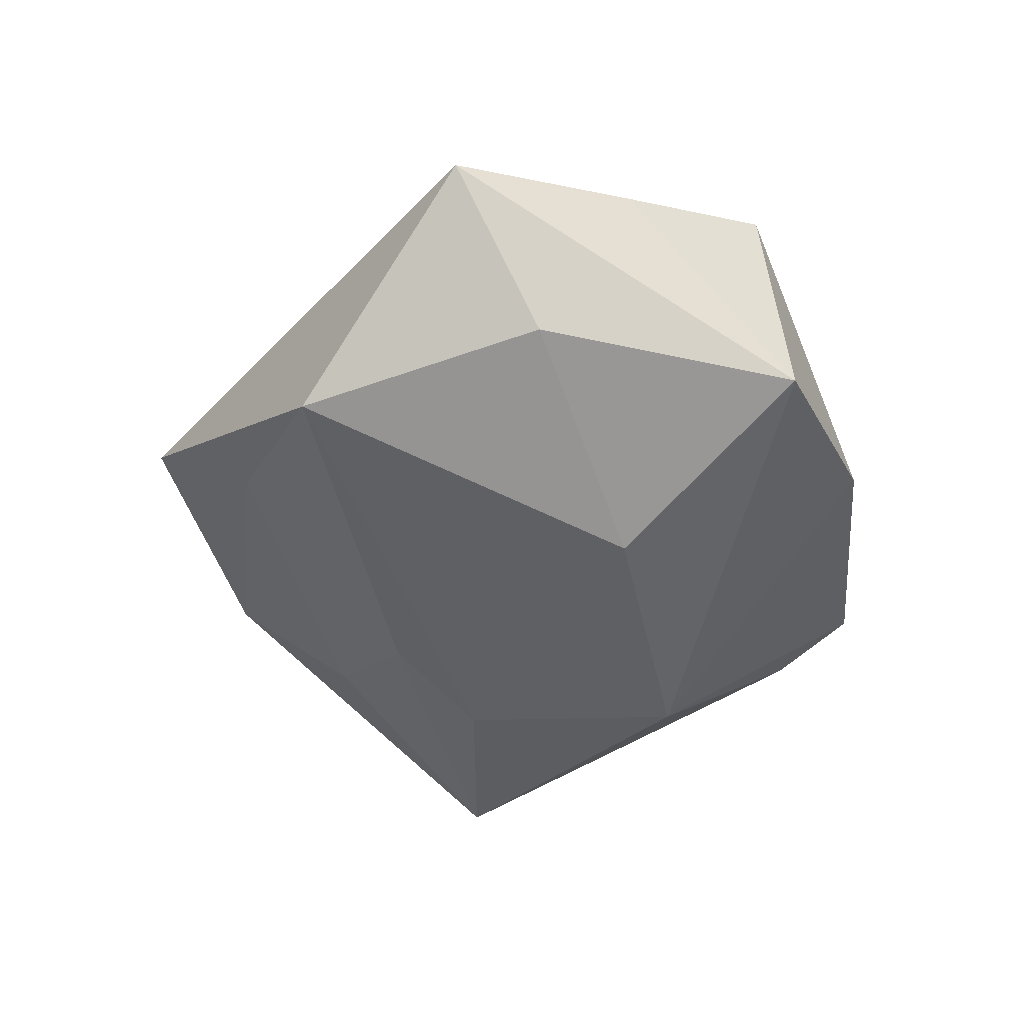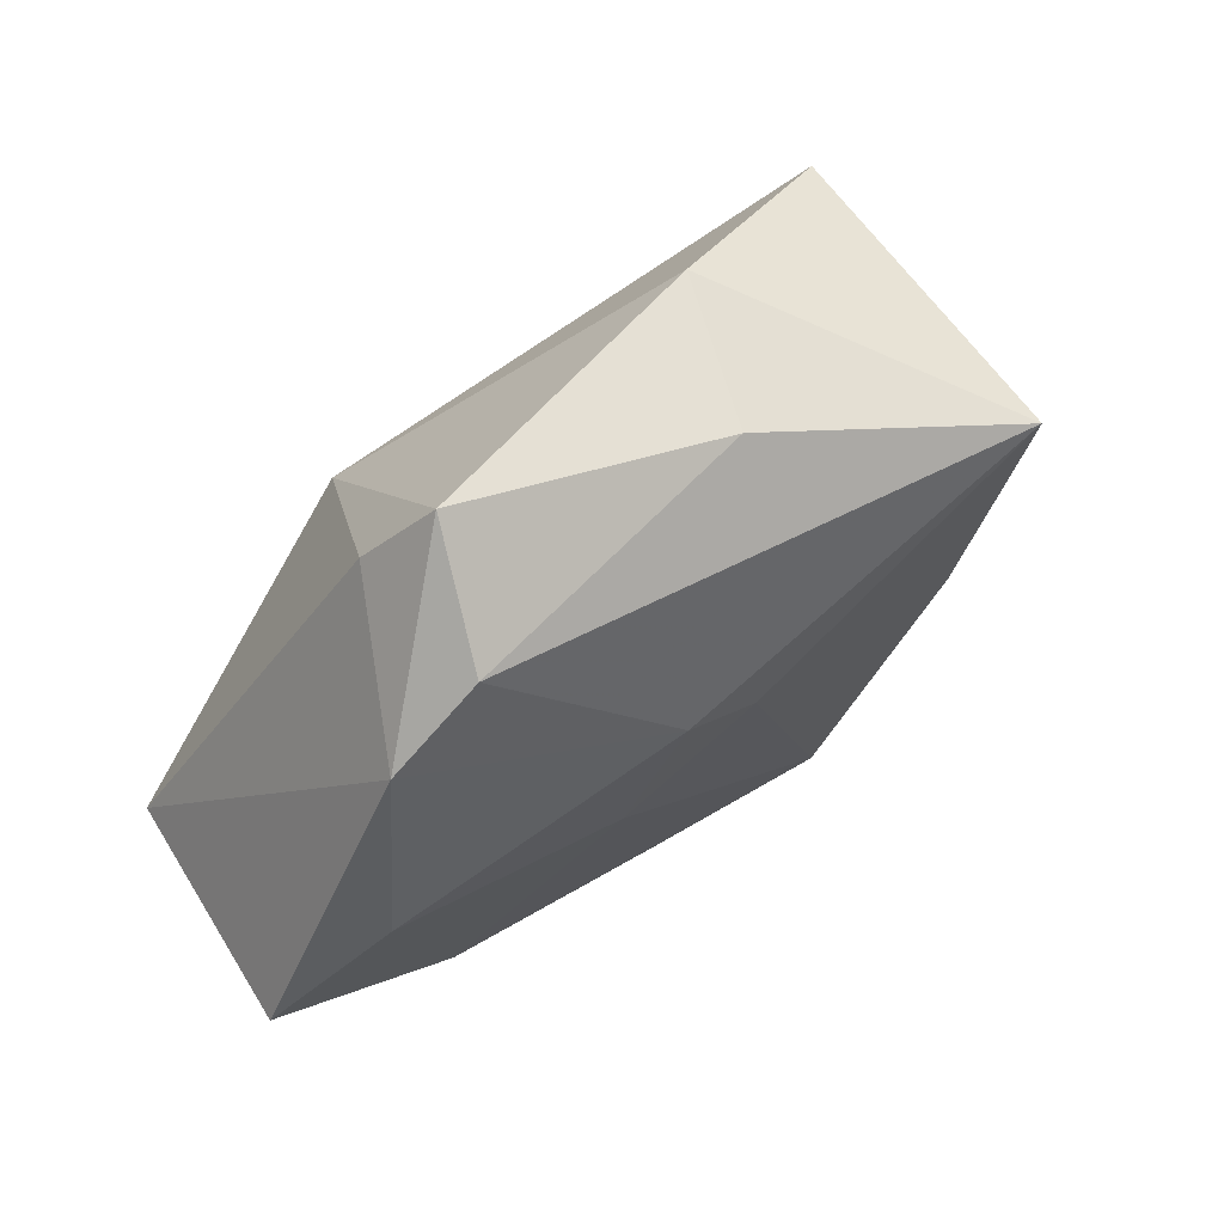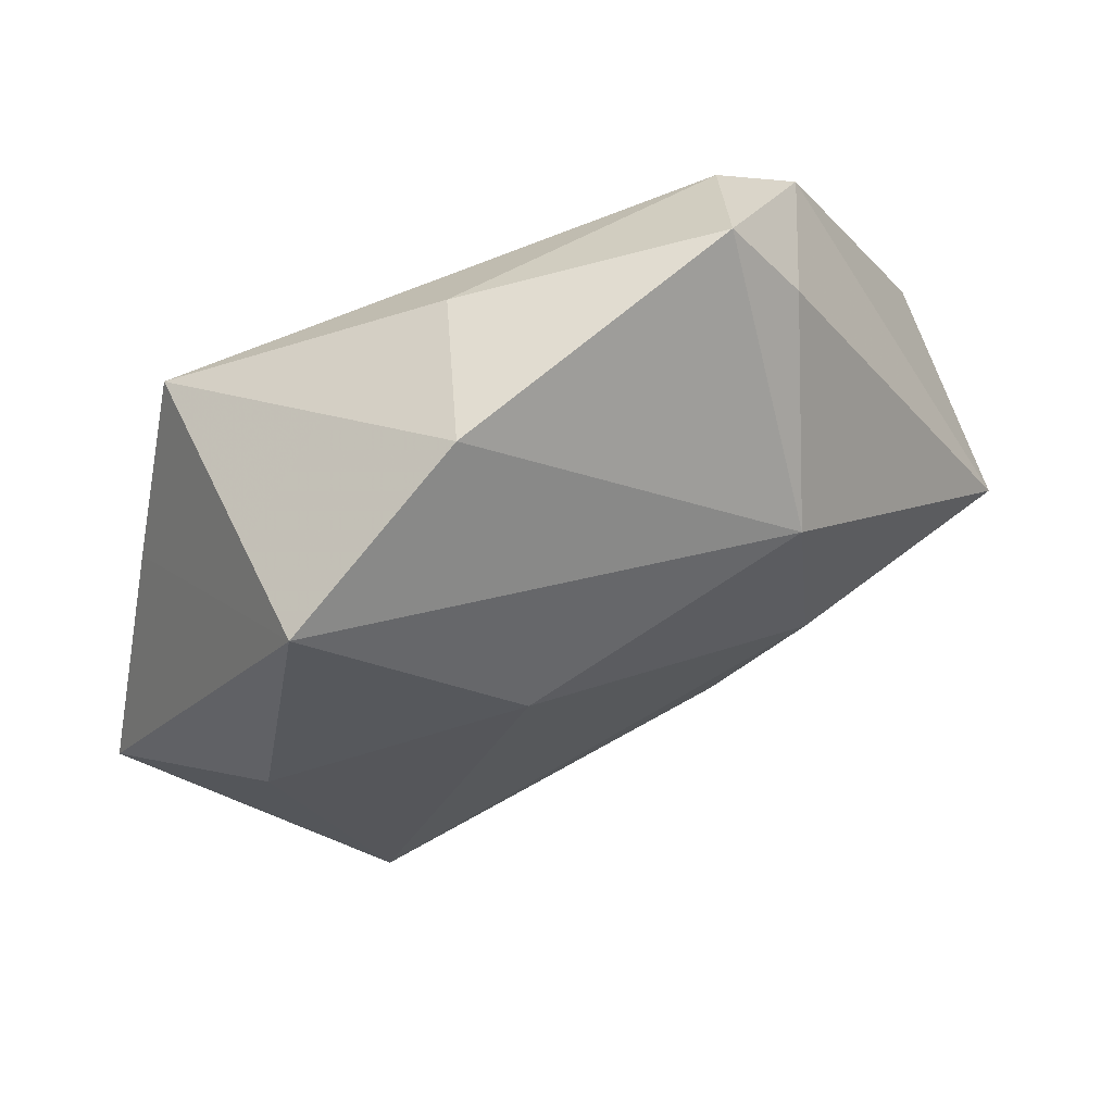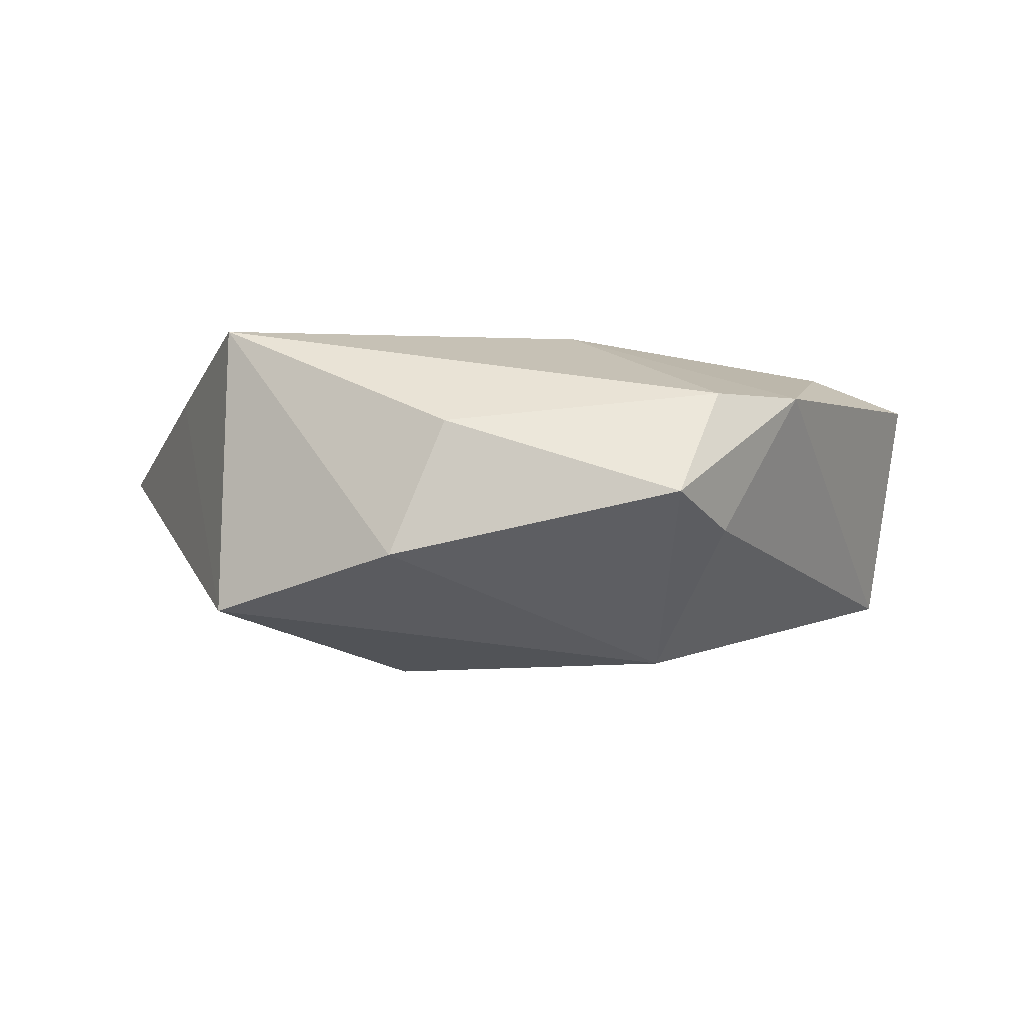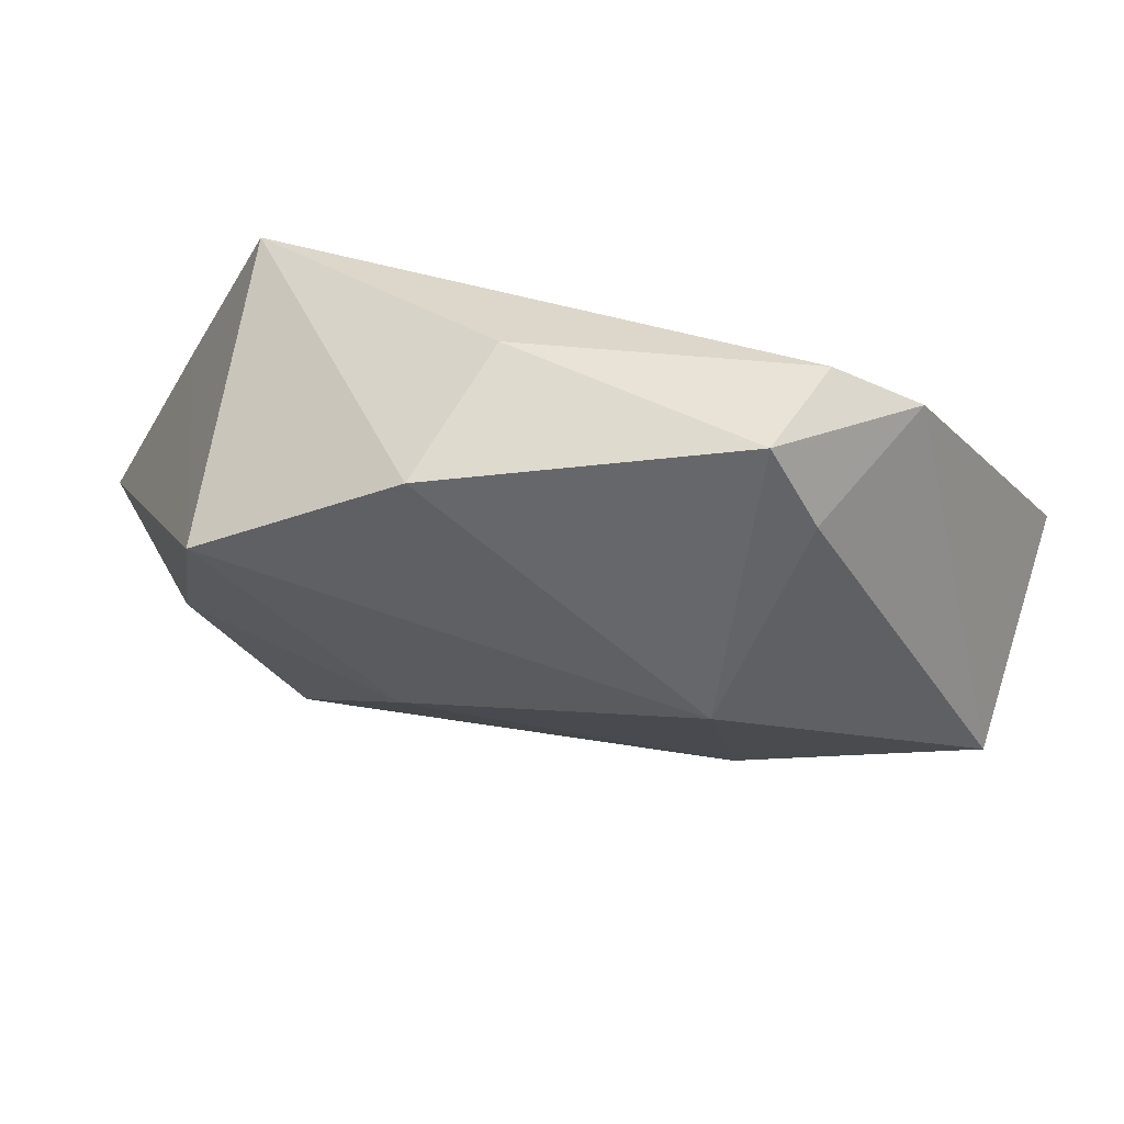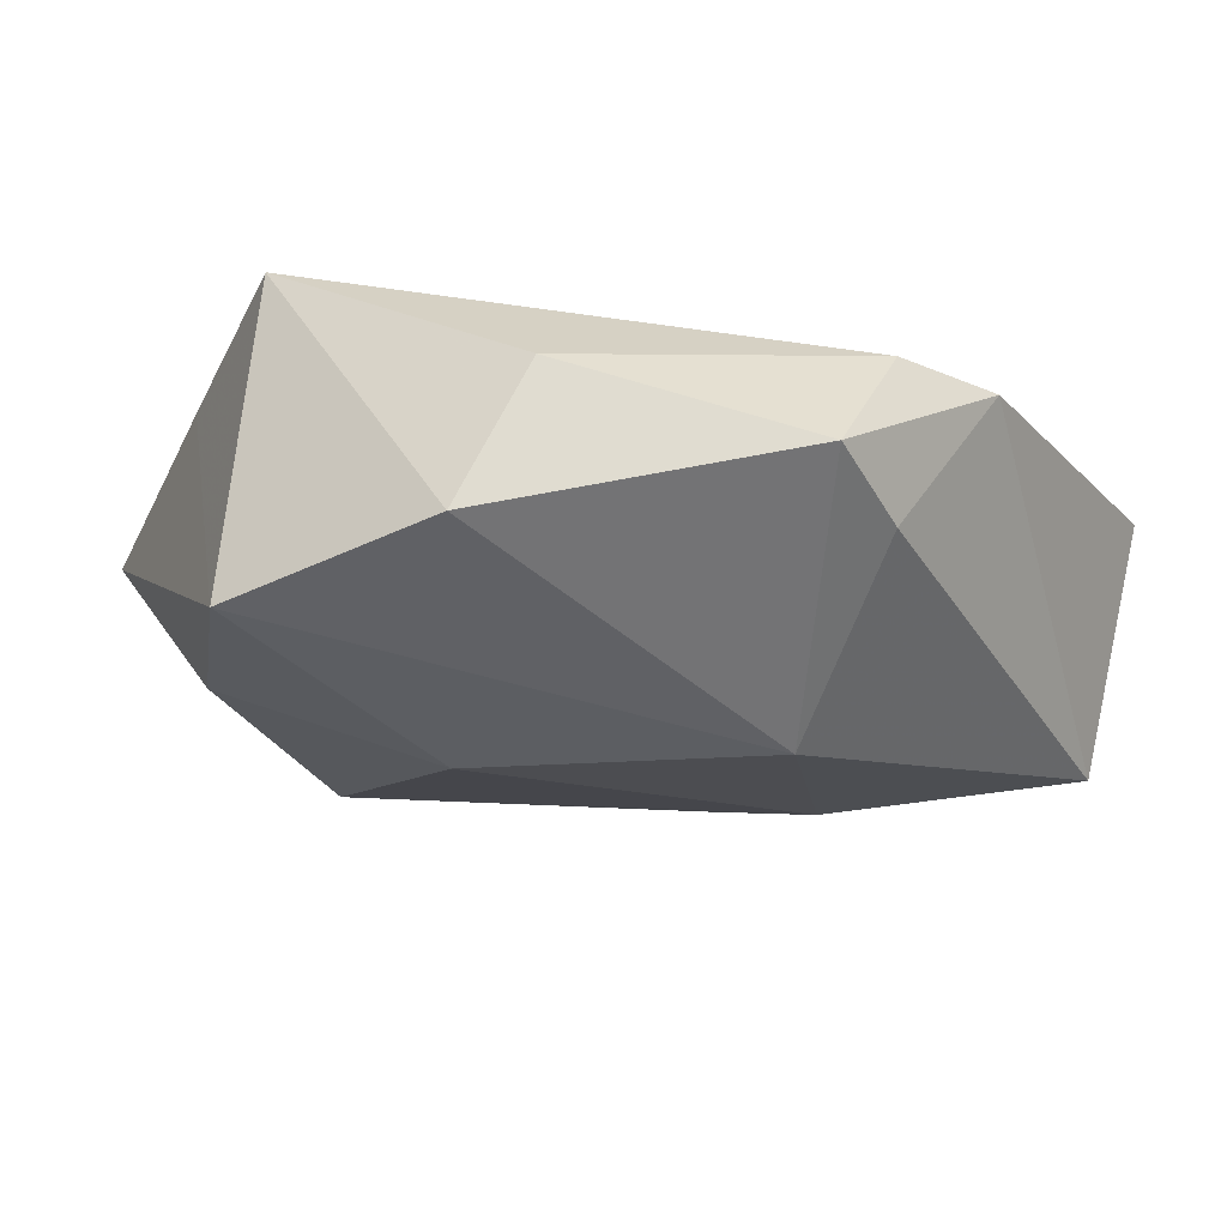
<metadata>
{"format":"obj","ext":"obj","renderer":"f3d","projection":"perspective","resolution":1024,"background":"white","views":[{"elev":-47.8,"azim":86.9,"up":"+Z"},{"elev":65.6,"azim":-38.8,"up":"+Y"},{"elev":60.6,"azim":153.4,"up":"+Y"},{"elev":-2.2,"azim":-179.6,"up":"+Z"},{"elev":74.6,"azim":-171.1,"up":"+Y"},{"elev":71.2,"azim":-175.6,"up":"+Y"}]}
</metadata>
<code>
v -0.05206 -0.003173 0.0119
v -0.04853 -0.006692 -0.01429
v 0.03389 0.02614 0.01944
v 0.04194 0.008349 0.01207
v 0.007394 -0.03915 -0.00595
v -0.03136 -0.02587 0.01146
v -0.001026 -0.05247 0.007918
v 0.0003234 0.0106 0.01977
v 0.01357 -0.03152 0.01631
v -0.03426 0.02912 0.011
v -0.01389 -0.00121 0.01756
v -0.01178 -0.01871 -0.01714
v 0.05173 -0.01378 0.002882
v -0.02191 -0.008235 -0.01944
v 0.02833 -0.03105 -0.01528
v 0.007277 0.03845 0.007718
v 0.03938 -0.003106 -0.01252
v -0.03924 0.007278 0.01528
v 0.02738 -0.0009565 0.01816
v -0.0194 0.04403 -0.0007103
v -0.007996 0.01632 0.01966
v 0.03473 0.02788 -0.01429
v -0.01823 0.01764 -0.02087
v -0.02516 0.0353 -0.0049
v -0.02449 -0.041 0.001655
v -0.02439 0.03593 0.01102
v -0.02491 -0.0261 -0.009628
v 0.01349 0.008928 -0.0222
v 0.01362 0.03918 -0.007779
f 9 7 13
f 22 17 28
f 13 17 22
f 23 22 28
f 19 9 13
f 15 17 13
f 13 7 15
f 7 5 15
f 28 17 15
f 5 12 15
f 4 22 3
f 13 22 4
f 3 19 4
f 4 19 13
f 24 23 2
f 20 23 24
f 29 23 20
f 22 23 29
f 20 16 29
f 3 22 29
f 29 16 3
f 8 19 3
f 9 19 8
f 7 9 6
f 14 23 28
f 28 15 14
f 14 15 12
f 2 23 14
f 14 12 2
f 25 5 7
f 7 6 25
f 26 16 20
f 3 16 26
f 9 8 11
f 11 6 9
f 18 6 11
f 27 12 5
f 5 25 27
f 2 12 27
f 27 25 2
f 20 24 10
f 10 26 20
f 10 24 2
f 21 8 3
f 3 26 21
f 18 11 21
f 21 11 8
f 21 10 18
f 26 10 21
f 1 10 2
f 18 10 1
f 1 6 18
f 2 25 1
f 1 25 6

</code>
